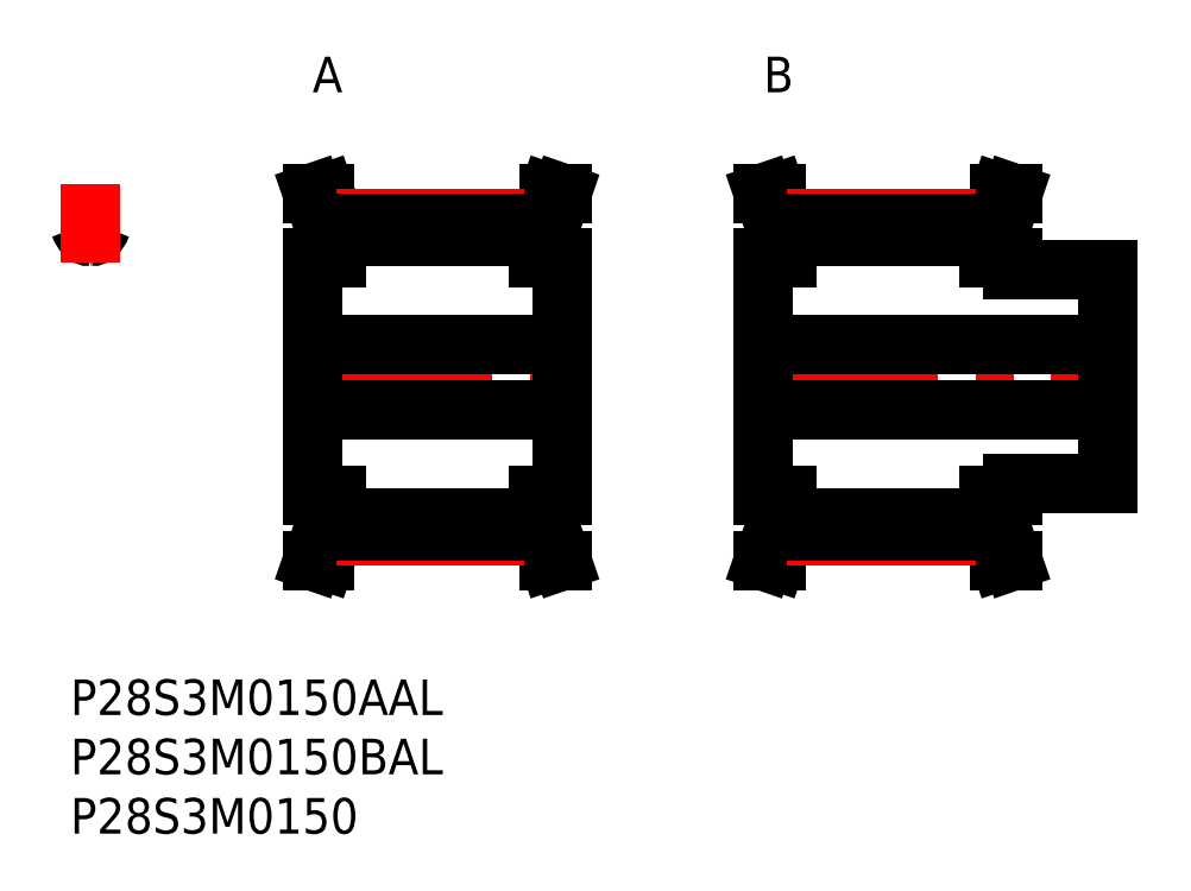
<metadata>
{"format":"dxf","ext":"dxf","renderer":"ezdxf+matplotlib","layout":"modelspace","background":"white","min_lineweight":24,"dpi":150}
</metadata>
<code>
0
SECTION
2
ENTITIES
0
INSERT
8
MSM_CONTINUOUS
2
*U36
10
0
20
0
30
0
0
INSERT
8
MSM_CONTINUOUS
2
*U37
10
0
20
0
30
0
0
INSERT
8
MSM_CONTINUOUS
2
*U38
10
0
20
0
30
0
0
INSERT
8
MSM_CONTINUOUS
2
*U39
10
0
20
0
30
0
0
INSERT
8
MSM_CONTINUOUS
2
*U40
10
0
20
0
30
0
0
ARC
8
MSM_CONTINUOUS
10
1.702
20
35.41
30
0
40
1.975
50
85.08
51
94.92
0
ARC
8
MSM_CONTINUOUS
10
1.507
20
37.67
30
0
40
0.3
50
225.7
51
274.9
0
ARC
8
MSM_CONTINUOUS
10
2.677
20
38.87
30
0
40
1.975
50
198.8
51
225.7
0
ARC
8
MSM_CONTINUOUS
10
1.898
20
37.67
30
0
40
0.3
50
265.1
51
314.3
0
ARC
8
MSM_CONTINUOUS
10
0.7274
20
38.87
30
0
40
1.975
50
314.3
51
341.2
0
ARC
8
MSM_CONTINUOUS
10
1.702
20
25.5
30
0
40
12.99
50
82.47
51
84.67
0
ARC
8
MSM_CONTINUOUS
10
2.88
20
38.14
30
0
40
0.3
50
84.67
51
161.2
0
ARC
8
MSM_CONTINUOUS
10
1.702
20
25.5
30
0
40
12.99
50
95.33
51
97.53
0
ARC
8
MSM_CONTINUOUS
10
0.5243
20
38.14
30
0
40
0.3
50
18.84
51
95.33
0
LINE
8
MSM_CENTER
10
1.702
20
35.13
30
0
11
1.702
21
41.78
31
0
0
LINE
8
MSM_CENTER
10
19.65
20
25.5
30
0
11
42.15
21
25.5
31
0
0
LINE
8
MSM_CONTINUOUS
10
22.4
20
38.49
30
0
11
22.4
21
35.5
31
0
0
LINE
8
MSM_CONTINUOUS
10
20.4
20
35.5
30
0
11
20.4
21
15.5
31
0
0
LINE
8
MSM_CONTINUOUS
10
21.4
20
15.5
30
0
11
21.4
21
12.92
31
0
0
LINE
8
MSM_CONTINUOUS
10
40.4
20
12.92
30
0
11
40.4
21
15.5
31
0
0
LINE
8
MSM_CONTINUOUS
10
41.4
20
15.5
30
0
11
41.4
21
35.5
31
0
0
LINE
8
MSM_CONTINUOUS
10
22.4
20
15.5
30
0
11
22.4
21
12.51
31
0
0
LINE
8
MSM_CONTINUOUS
10
39.4
20
15.5
30
0
11
39.4
21
12.51
31
0
0
LINE
8
MSM_CONTINUOUS
10
21.4
20
38.08
30
0
11
21.4
21
35.5
31
0
0
LINE
8
MSM_CONTINUOUS
10
40.4
20
35.5
30
0
11
40.4
21
38.08
31
0
0
LINE
8
MSM_CONTINUOUS
10
39.4
20
38.49
30
0
11
39.4
21
35.5
31
0
0
LINE
8
MSM_CONTINUOUS
10
39.4
20
37.38
30
0
11
22.4
21
37.38
31
0
0
LINE
8
MSM_CONTINUOUS
10
20.4
20
22.75
30
0
11
41.4
21
22.75
31
0
0
LINE
8
MSM_CONTINUOUS
10
41.4
20
28.25
30
0
11
20.4
21
28.25
31
0
0
LINE
8
MSM_CONTINUOUS
10
39.4
20
15.5
30
0
11
41.4
21
15.5
31
0
0
LINE
8
MSM_CONTINUOUS
10
41.4
20
35.5
30
0
11
39.4
21
35.5
31
0
0
LINE
8
MSM_CONTINUOUS
10
41.4
20
10
30
0
11
40.4
21
12.92
31
0
0
LINE
8
MSM_CONTINUOUS
10
40.4
20
38.08
30
0
11
41.4
21
41
31
0
0
LINE
8
MSM_CONTINUOUS
10
40.35
20
10
30
0
11
41.4
21
10
31
0
0
LINE
8
MSM_CONTINUOUS
10
41.4
20
41
30
0
11
40.35
21
41
31
0
0
LINE
8
MSM_CONTINUOUS
10
39.4
20
12.75
30
0
11
40.35
21
10
31
0
0
LINE
8
MSM_CONTINUOUS
10
40.35
20
41
30
0
11
39.4
21
38.25
31
0
0
LINE
8
MSM_CONTINUOUS
10
22.4
20
38.25
30
0
11
21.46
21
41
31
0
0
LINE
8
MSM_CONTINUOUS
10
21.46
20
10
30
0
11
22.4
21
12.75
31
0
0
LINE
8
MSM_CONTINUOUS
10
20.4
20
10
30
0
11
21.46
21
10
31
0
0
LINE
8
MSM_CONTINUOUS
10
21.46
20
41
30
0
11
20.4
21
41
31
0
0
LINE
8
MSM_CONTINUOUS
10
20.4
20
41
30
0
11
21.4
21
38.08
31
0
0
LINE
8
MSM_CONTINUOUS
10
21.4
20
12.92
30
0
11
20.4
21
10
31
0
0
LINE
8
MSM_CONTINUOUS
10
20.4
20
15.5
30
0
11
22.4
21
15.5
31
0
0
LINE
8
MSM_CONTINUOUS
10
22.4
20
35.5
30
0
11
20.4
21
35.5
31
0
0
LINE
8
MSM_CENTER
10
57.25
20
25.5
30
0
11
88.55
21
25.5
31
0
0
LINE
8
MSM_CONTINUOUS
10
58.4
20
35.5
30
0
11
58.4
21
15.5
31
0
0
LINE
8
MSM_CONTINUOUS
10
59.4
20
15.5
30
0
11
59.4
21
12.92
31
0
0
LINE
8
MSM_CONTINUOUS
10
78.4
20
12.92
30
0
11
78.4
21
15.5
31
0
0
LINE
8
MSM_CONTINUOUS
10
79.4
20
15.5
30
0
11
79.4
21
16.5
31
0
0
LINE
8
MSM_CONTINUOUS
10
87.4
20
16.5
30
0
11
87.4
21
34.5
31
0
0
LINE
8
MSM_CONTINUOUS
10
60.4
20
15.5
30
0
11
60.4
21
12.51
31
0
0
LINE
8
MSM_CONTINUOUS
10
77.4
20
15.5
30
0
11
77.4
21
12.51
31
0
0
LINE
8
MSM_CONTINUOUS
10
59.4
20
38.08
30
0
11
59.4
21
35.5
31
0
0
LINE
8
MSM_CONTINUOUS
10
78.4
20
35.5
30
0
11
78.4
21
38.08
31
0
0
LINE
8
MSM_CONTINUOUS
10
79.4
20
34.5
30
0
11
79.4
21
35.5
31
0
0
LINE
8
MSM_CONTINUOUS
10
60.4
20
38.49
30
0
11
60.4
21
35.5
31
0
0
LINE
8
MSM_CONTINUOUS
10
77.4
20
38.49
30
0
11
77.4
21
35.5
31
0
0
LINE
8
MSM_CONTINUOUS
10
77.4
20
37.38
30
0
11
60.4
21
37.38
31
0
0
LINE
8
MSM_CONTINUOUS
10
58.4
20
22.75
30
0
11
87.4
21
22.75
31
0
0
LINE
8
MSM_CONTINUOUS
10
87.4
20
28.25
30
0
11
58.4
21
28.25
31
0
0
LINE
8
MSM_CONTINUOUS
10
79.4
20
16.5
30
0
11
87.4
21
16.5
31
0
0
LINE
8
MSM_CONTINUOUS
10
87.4
20
34.5
30
0
11
79.4
21
34.5
31
0
0
LINE
8
MSM_CONTINUOUS
10
77.4
20
15.5
30
0
11
79.4
21
15.5
31
0
0
LINE
8
MSM_CONTINUOUS
10
79.4
20
35.5
30
0
11
77.4
21
35.5
31
0
0
LINE
8
MSM_CONTINUOUS
10
79.4
20
10
30
0
11
78.4
21
12.92
31
0
0
LINE
8
MSM_CONTINUOUS
10
78.4
20
38.08
30
0
11
79.4
21
41
31
0
0
LINE
8
MSM_CONTINUOUS
10
78.35
20
10
30
0
11
79.4
21
10
31
0
0
LINE
8
MSM_CONTINUOUS
10
79.4
20
41
30
0
11
78.35
21
41
31
0
0
LINE
8
MSM_CONTINUOUS
10
77.4
20
12.75
30
0
11
78.35
21
10
31
0
0
LINE
8
MSM_CONTINUOUS
10
78.35
20
41
30
0
11
77.4
21
38.25
31
0
0
LINE
8
MSM_CONTINUOUS
10
60.4
20
38.25
30
0
11
59.46
21
41
31
0
0
LINE
8
MSM_CONTINUOUS
10
59.46
20
10
30
0
11
60.4
21
12.75
31
0
0
LINE
8
MSM_CONTINUOUS
10
58.4
20
10
30
0
11
59.46
21
10
31
0
0
LINE
8
MSM_CONTINUOUS
10
59.46
20
41
30
0
11
58.4
21
41
31
0
0
LINE
8
MSM_CONTINUOUS
10
58.4
20
41
30
0
11
59.4
21
38.08
31
0
0
LINE
8
MSM_CONTINUOUS
10
59.4
20
12.92
30
0
11
58.4
21
10
31
0
0
LINE
8
MSM_CONTINUOUS
10
58.4
20
15.5
30
0
11
60.4
21
15.5
31
0
0
LINE
8
MSM_CONTINUOUS
10
60.4
20
35.5
30
0
11
58.4
21
35.5
31
0
0
ARC
8
MSM_CENTER
10
1.702
20
25.5
30
0
40
13.37
50
82.68
51
97.32
0
LINE
8
MSM_CENTER
10
22.4
20
38.87
30
0
11
39.4
21
38.87
31
0
0
LINE
8
MSM_CONTINUOUS
10
22.4
20
38.49
30
0
11
39.4
21
38.49
31
0
0
LINE
8
MSM_CENTER
10
60.4
20
38.87
30
0
11
77.4
21
38.87
31
0
0
LINE
8
MSM_CONTINUOUS
10
60.4
20
38.49
30
0
11
77.4
21
38.49
31
0
0
LINE
8
MSM_CONTINUOUS
10
39.4
20
13.62
30
0
11
22.4
21
13.62
31
0
0
LINE
8
MSM_CENTER
10
22.4
20
12.13
30
0
11
39.4
21
12.13
31
0
0
LINE
8
MSM_CONTINUOUS
10
22.4
20
12.51
30
0
11
39.4
21
12.51
31
0
0
LINE
8
MSM_CONTINUOUS
10
77.4
20
13.62
30
0
11
60.4
21
13.62
31
0
0
LINE
8
MSM_CENTER
10
60.4
20
12.13
30
0
11
77.4
21
12.13
31
0
0
LINE
8
MSM_CONTINUOUS
10
60.4
20
12.51
30
0
11
77.4
21
12.51
31
0
0
ENDSEC
0
EOF

</code>
